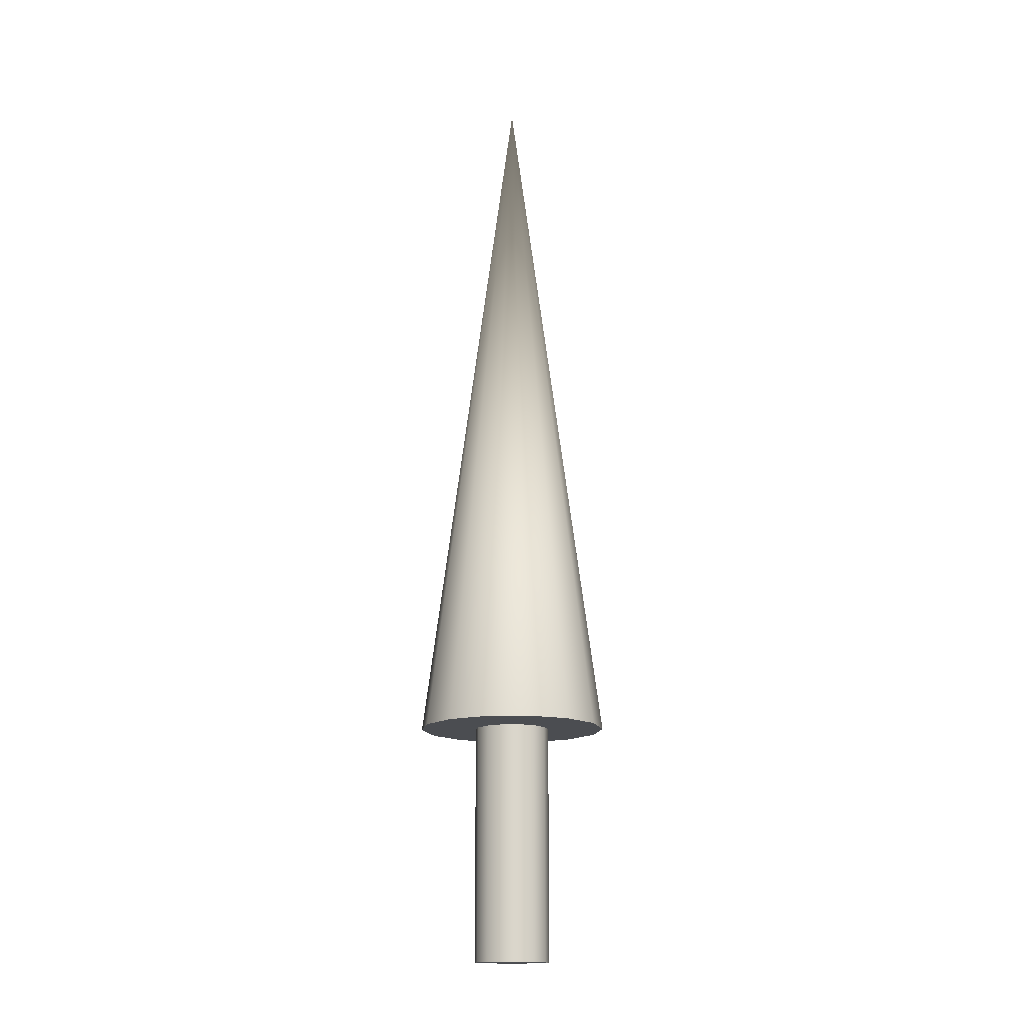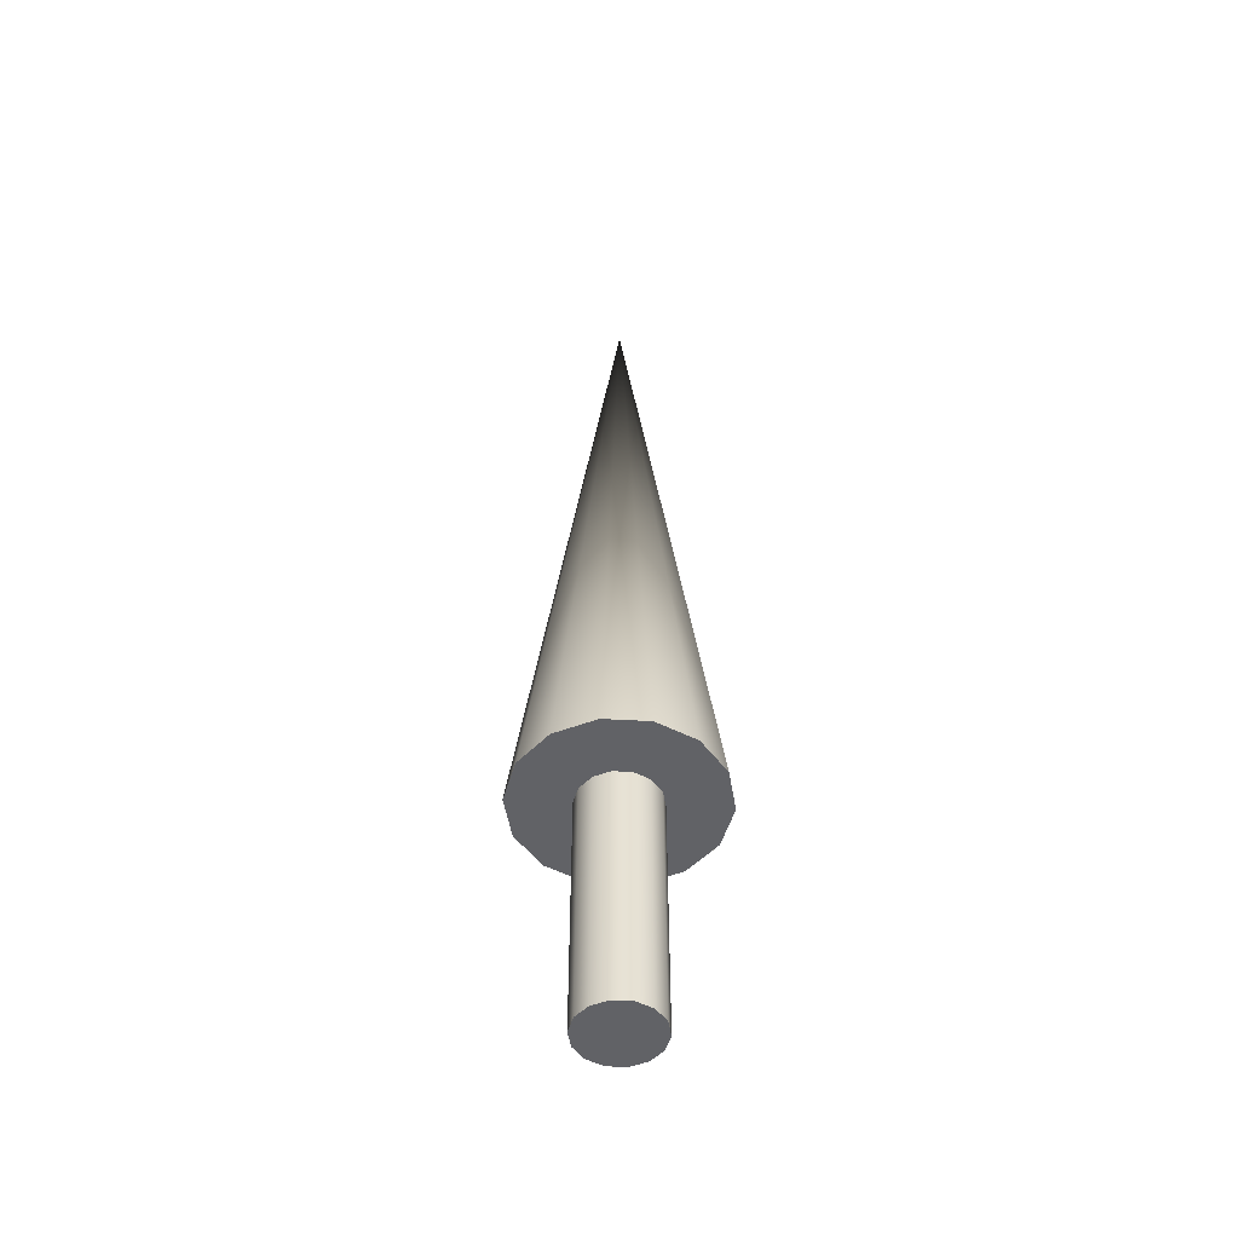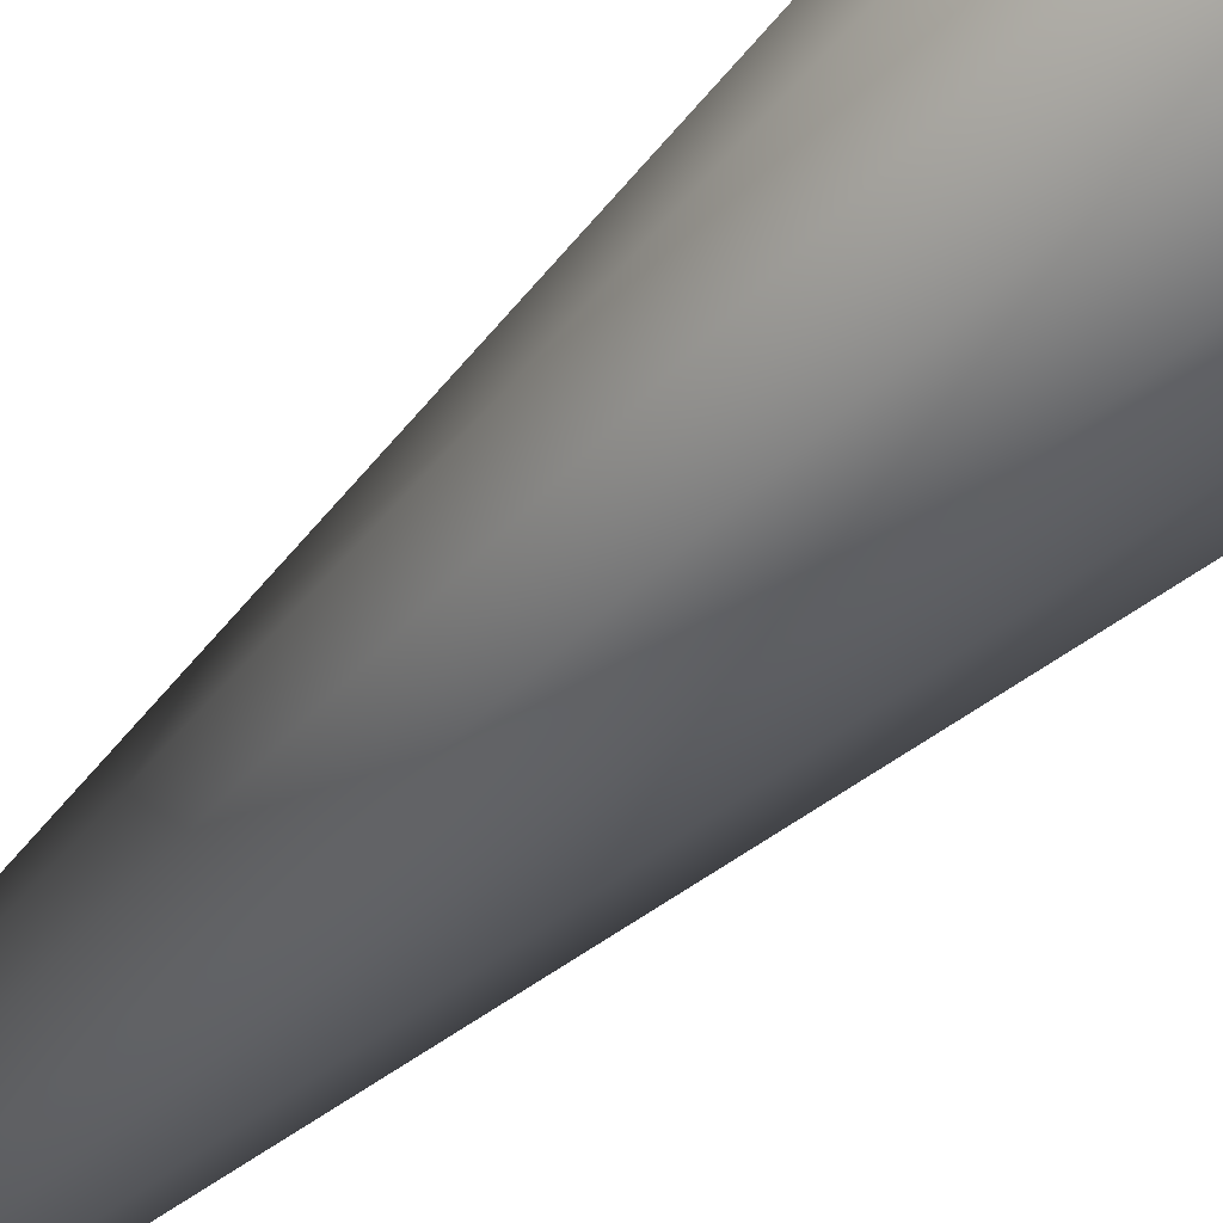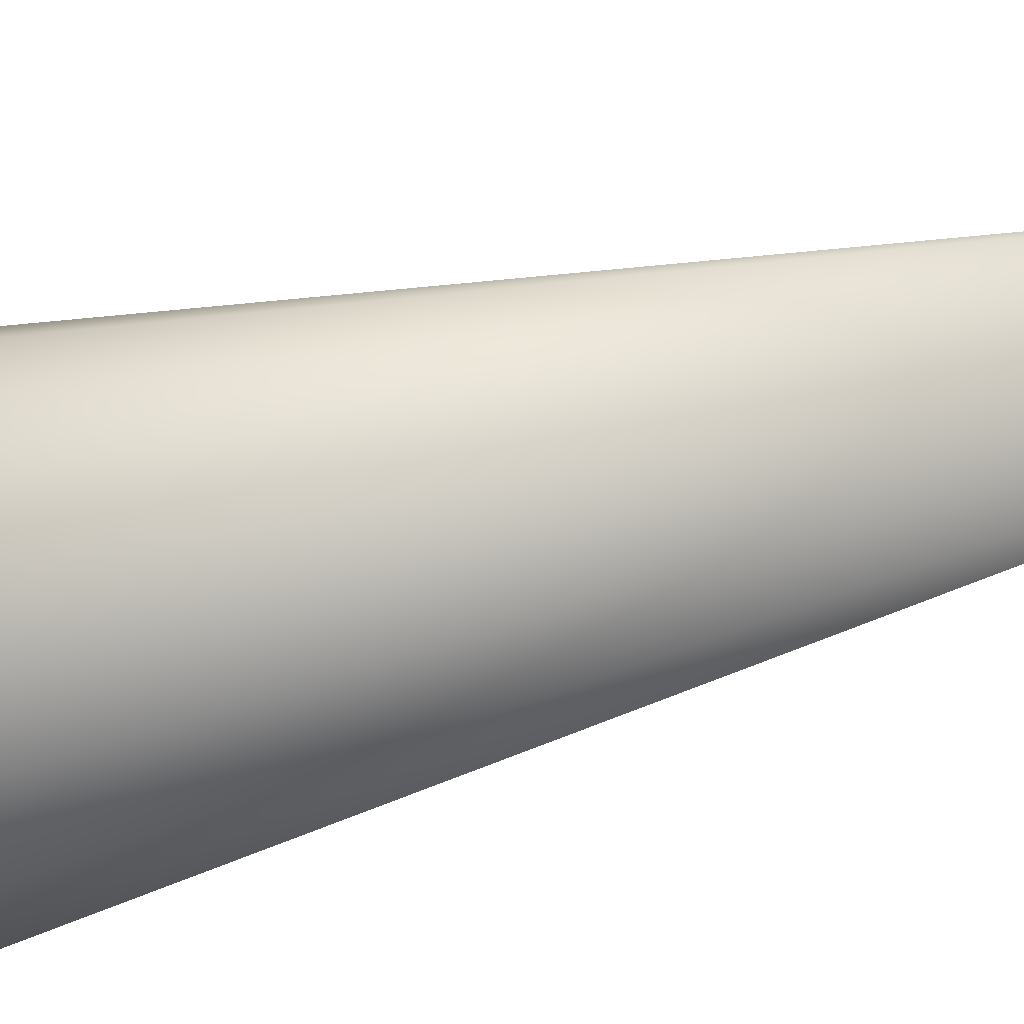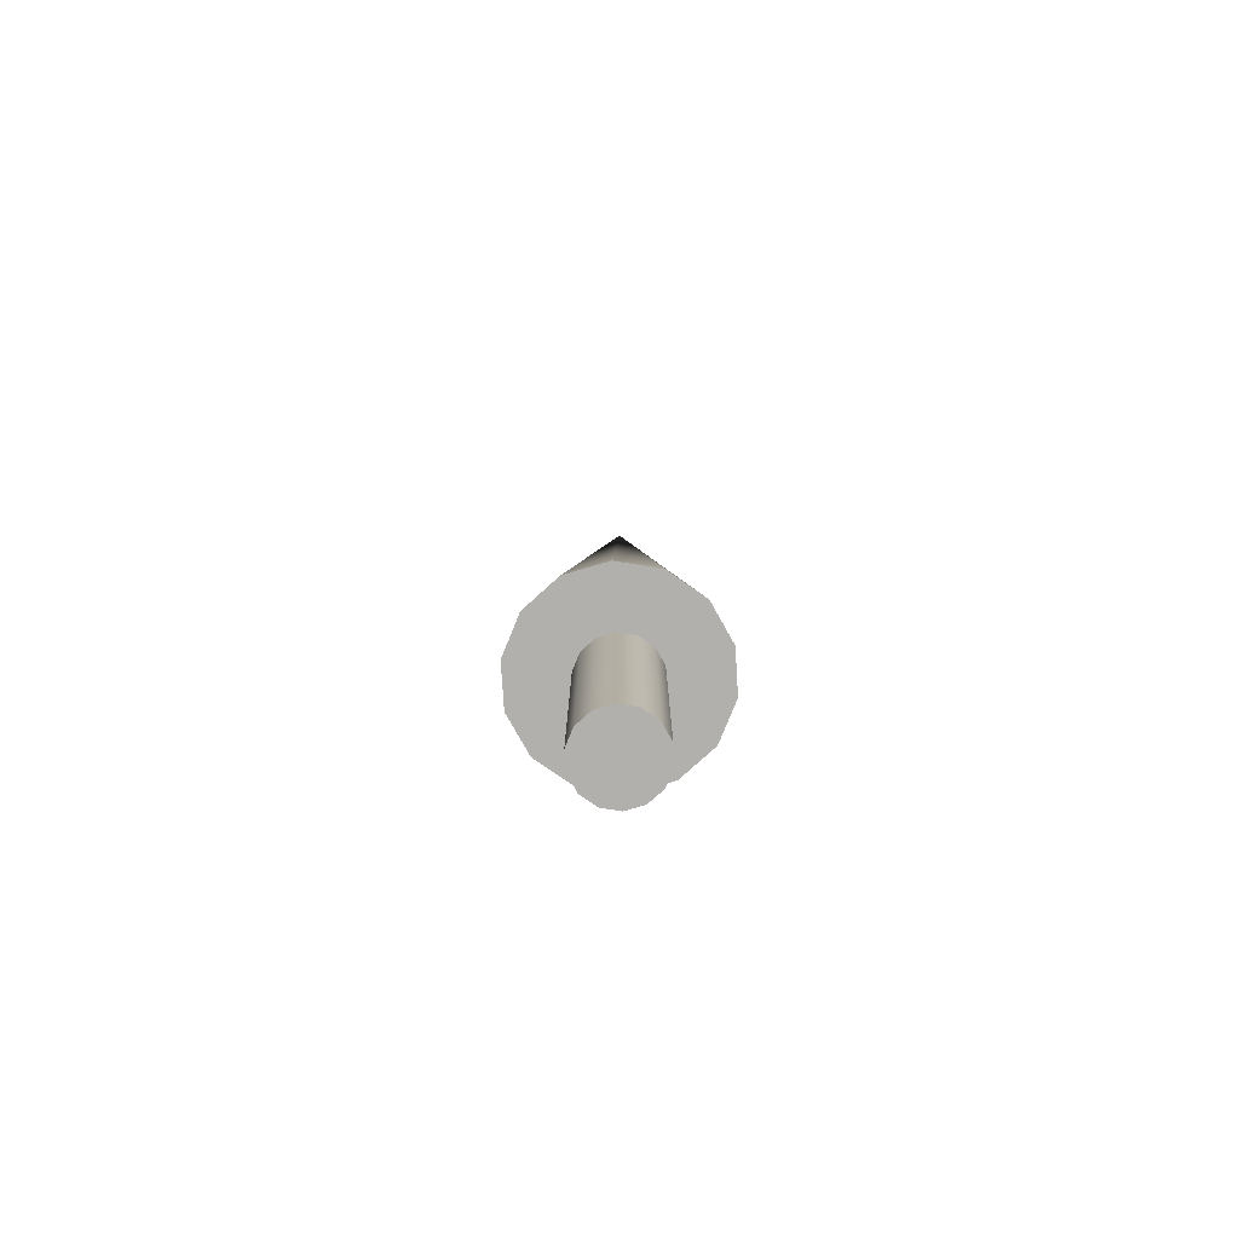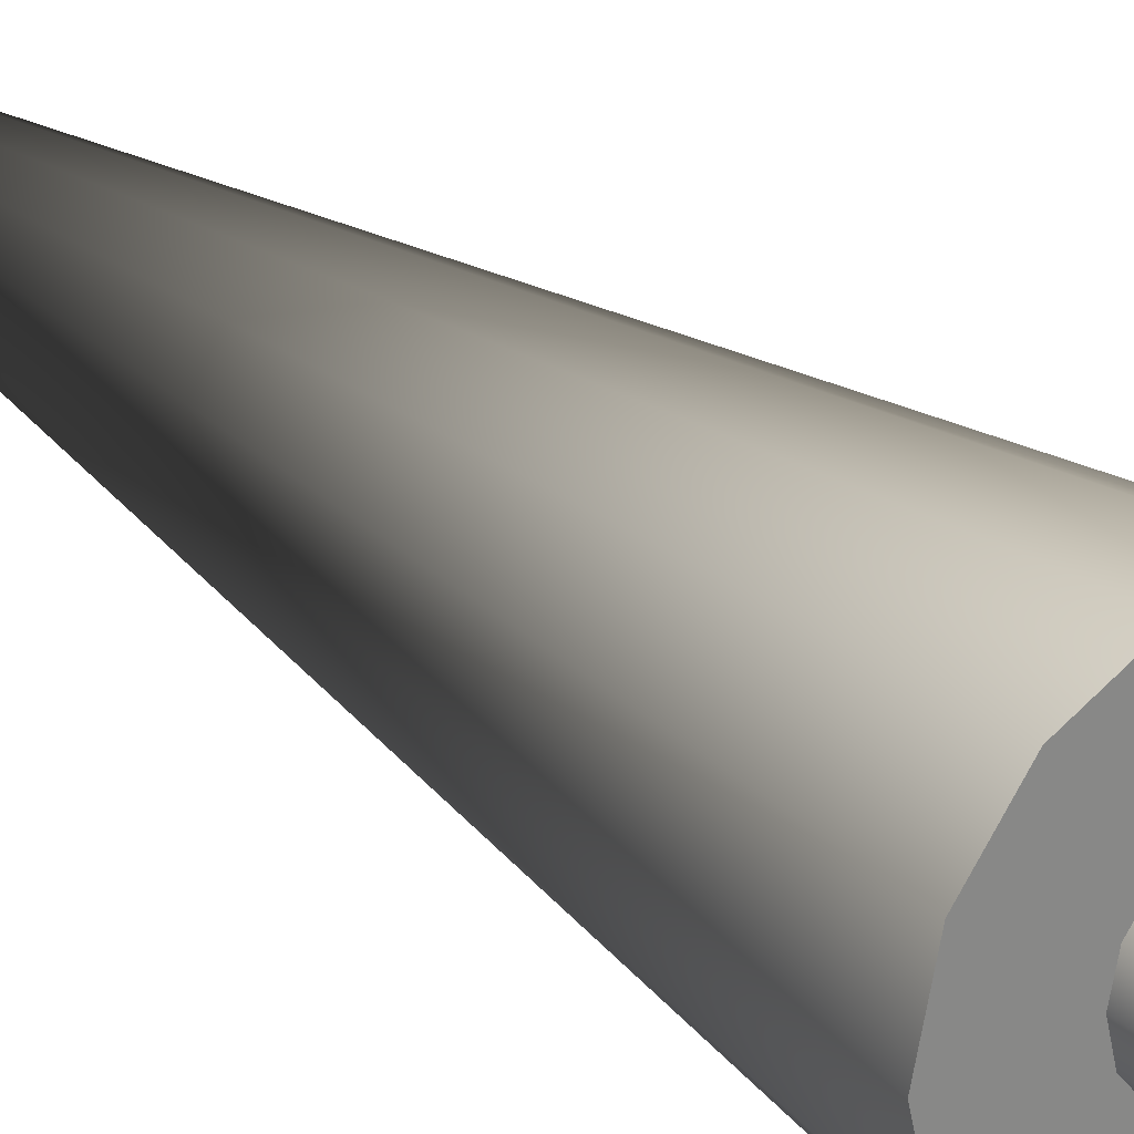
<metadata>
{"format":"obj","ext":"obj","renderer":"f3d","projection":"perspective","resolution":1024,"background":"white","views":[{"elev":-15.6,"azim":28.4,"up":"+Z"},{"elev":-50.7,"azim":99.4,"up":"+Z"},{"elev":-74.1,"azim":130.9,"up":"+Y"},{"elev":-19.5,"azim":-55.3,"up":"+Y"},{"elev":-78.6,"azim":16.4,"up":"+Z"},{"elev":27.7,"azim":141.6,"up":"+Y"}]}
</metadata>
<code>
v 0.04 0 0
v 0.03604 0.01735 0
v 0.02494 0.03127 0
v 0.008901 0.039 0
v -0.008901 0.039 0
v -0.02494 0.03127 0
v -0.03604 0.01735 0
v -0.04 0 0
v -0.03604 -0.01735 0
v -0.02494 -0.03127 0
v -0.008901 -0.039 0
v 0.008901 -0.039 0
v 0.02494 -0.03127 0
v 0.03604 -0.01735 0
v 0.04 0 0
v 0.03604 0.01735 0
v 0.02494 0.03127 0
v 0.008901 0.039 0
v -0.008901 0.039 0
v -0.02494 0.03127 0
v -0.03604 0.01735 0
v -0.04 0 0
v -0.03604 -0.01735 0
v -0.02494 -0.03127 0
v -0.008901 -0.039 0
v 0.008901 -0.039 0
v 0.02494 -0.03127 0
v 0.03604 -0.01735 0
v 0.04 0 0.25
v 0.03604 0.01735 0.25
v 0.02494 0.03127 0.25
v 0.008901 0.039 0.25
v -0.008901 0.039 0.25
v -0.02494 0.03127 0.25
v -0.03604 0.01735 0.25
v -0.04 0 0.25
v -0.03604 -0.01735 0.25
v -0.02494 -0.03127 0.25
v -0.008901 -0.039 0.25
v 0.008901 -0.039 0.25
v 0.02494 -0.03127 0.25
v 0.03604 -0.01735 0.25
v 0.04 0 0.25
v 0.03604 0.01735 0.25
v 0.02494 0.03127 0.25
v 0.008901 0.039 0.25
v -0.008901 0.039 0.25
v -0.02494 0.03127 0.25
v -0.03604 0.01735 0.25
v -0.04 0 0.25
v -0.03604 -0.01735 0.25
v -0.02494 -0.03127 0.25
v -0.008901 -0.039 0.25
v 0.008901 -0.039 0.25
v 0.02494 -0.03127 0.25
v 0.03604 -0.01735 0.25
v 0.1 0 0.25
v 0.0901 0.04339 0.25
v 0.06235 0.07818 0.25
v 0.02225 0.09749 0.25
v -0.02225 0.09749 0.25
v -0.06235 0.07818 0.25
v -0.0901 0.04339 0.25
v -0.1 0 0.25
v -0.0901 -0.04339 0.25
v -0.06235 -0.07818 0.25
v -0.02225 -0.09749 0.25
v 0.02225 -0.09749 0.25
v 0.06235 -0.07818 0.25
v 0.0901 -0.04339 0.25
v 0 0 1
v 0.1 0 0.25
v 0.0901 0.04339 0.25
v 0.06235 0.07818 0.25
v 0.02225 0.09749 0.25
v -0.02225 0.09749 0.25
v -0.06235 0.07818 0.25
v -0.0901 0.04339 0.25
v -0.1 0 0.25
v -0.0901 -0.04339 0.25
v -0.06235 -0.07818 0.25
v -0.02225 -0.09749 0.25
v 0.02225 -0.09749 0.25
v 0.06235 -0.07818 0.25
v 0.0901 -0.04339 0.25
f 1 3 2
f 1 4 3
f 1 5 4
f 1 6 5
f 1 7 6
f 1 8 7
f 1 9 8
f 1 10 9
f 1 11 10
f 1 12 11
f 1 13 12
f 1 14 13
f 15 30 29
f 15 16 30
f 16 31 30
f 16 17 31
f 17 32 31
f 17 18 32
f 18 33 32
f 18 19 33
f 19 34 33
f 19 20 34
f 20 35 34
f 20 21 35
f 21 36 35
f 21 22 36
f 22 37 36
f 22 23 37
f 23 38 37
f 23 24 38
f 24 39 38
f 24 25 39
f 25 40 39
f 25 26 40
f 26 41 40
f 26 27 41
f 27 42 41
f 27 28 42
f 28 29 42
f 28 15 29
f 43 58 57
f 43 44 58
f 44 59 58
f 44 45 59
f 45 60 59
f 45 46 60
f 46 61 60
f 46 47 61
f 47 62 61
f 47 48 62
f 48 63 62
f 48 49 63
f 49 64 63
f 49 50 64
f 50 65 64
f 50 51 65
f 51 66 65
f 51 52 66
f 52 67 66
f 52 53 67
f 53 68 67
f 53 54 68
f 54 69 68
f 54 55 69
f 55 70 69
f 55 56 70
f 56 57 70
f 56 43 57
f 71 72 73
f 71 73 74
f 71 74 75
f 71 75 76
f 71 76 77
f 71 77 78
f 71 78 79
f 71 79 80
f 71 80 81
f 71 81 82
f 71 82 83
f 71 83 84
f 71 84 85
f 71 85 72

</code>
